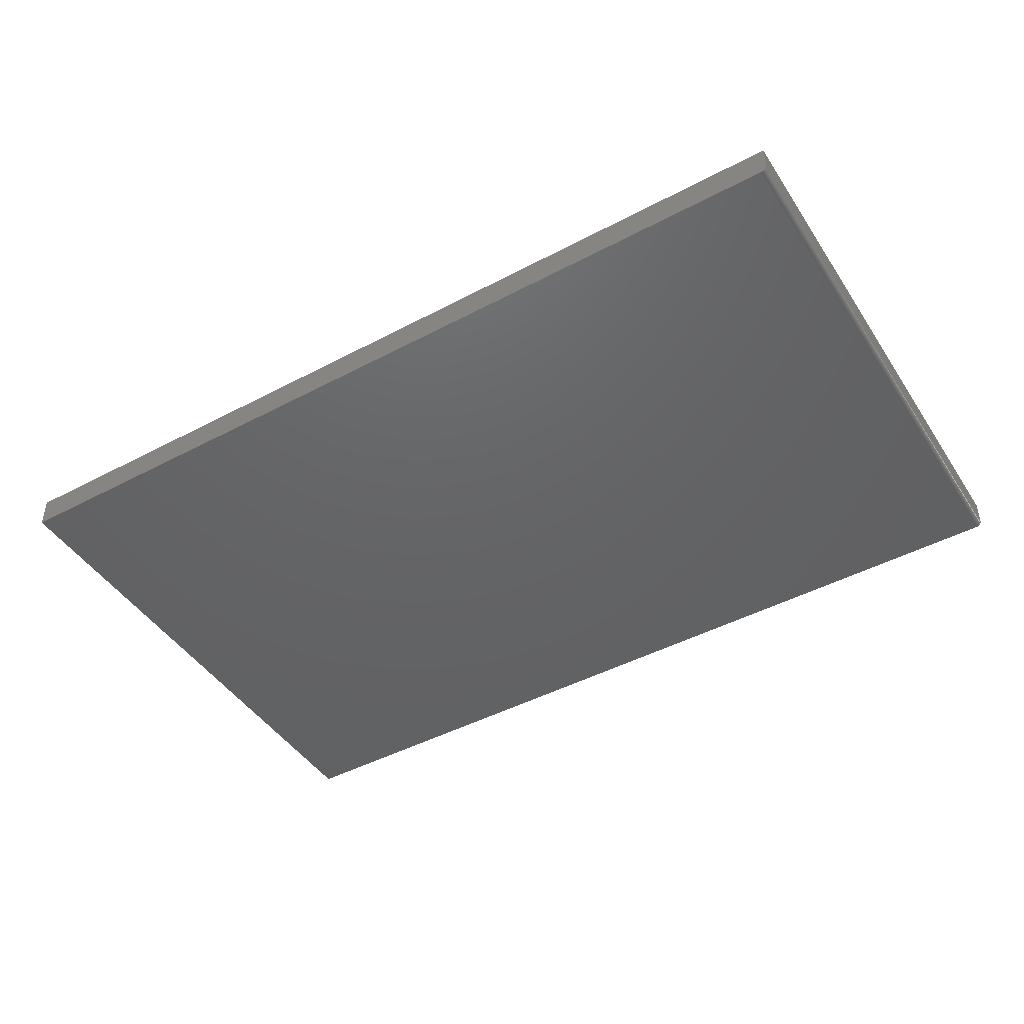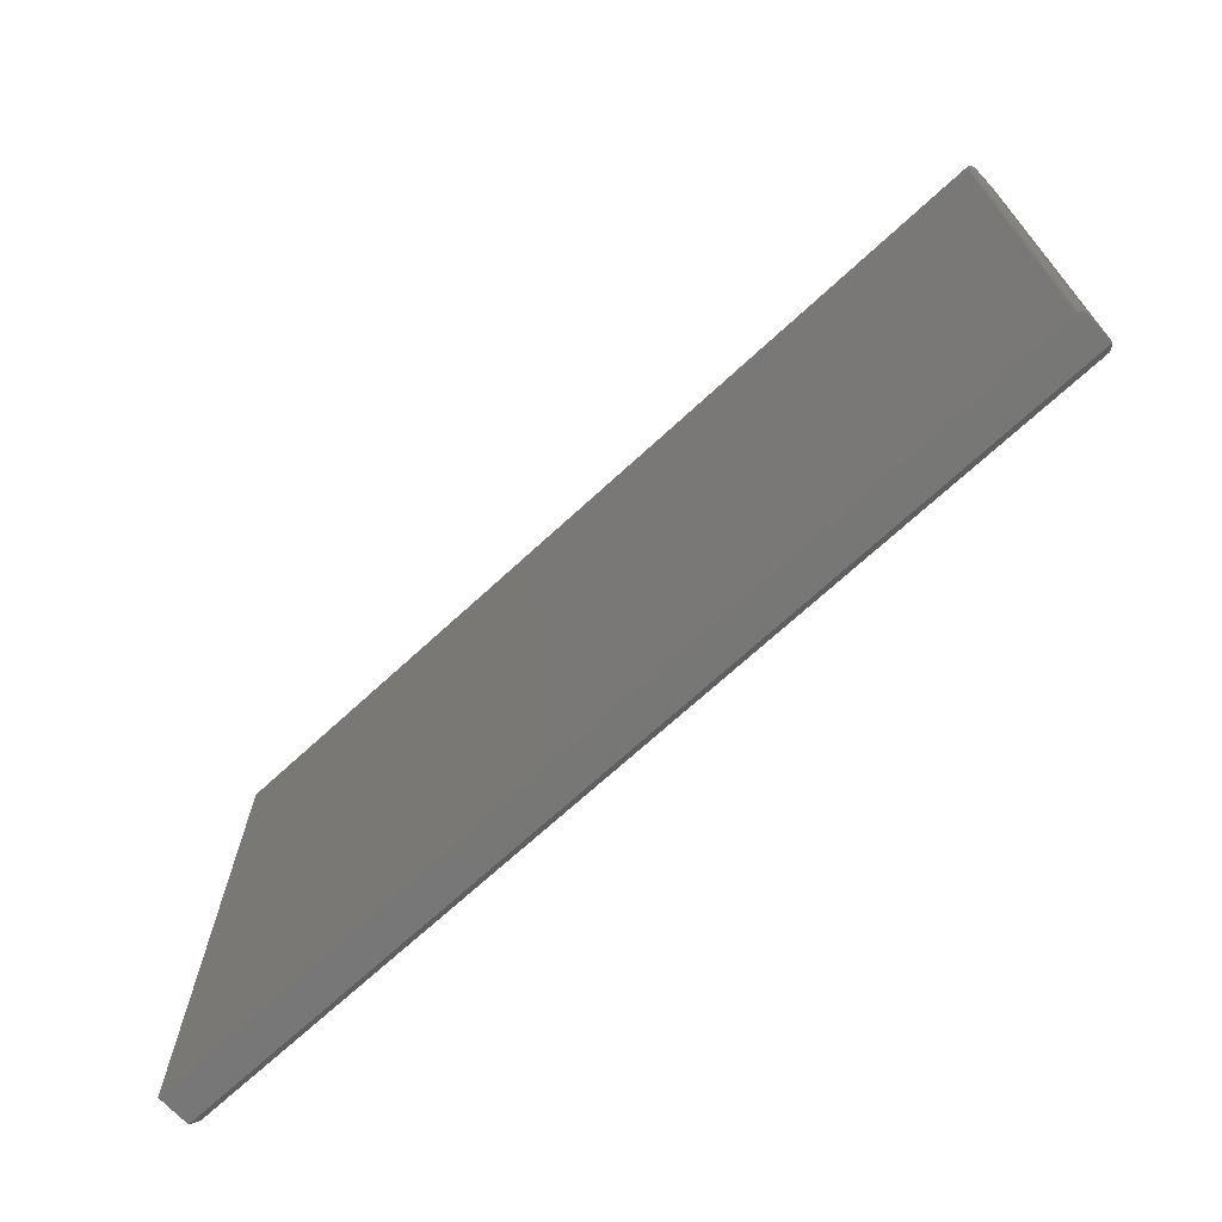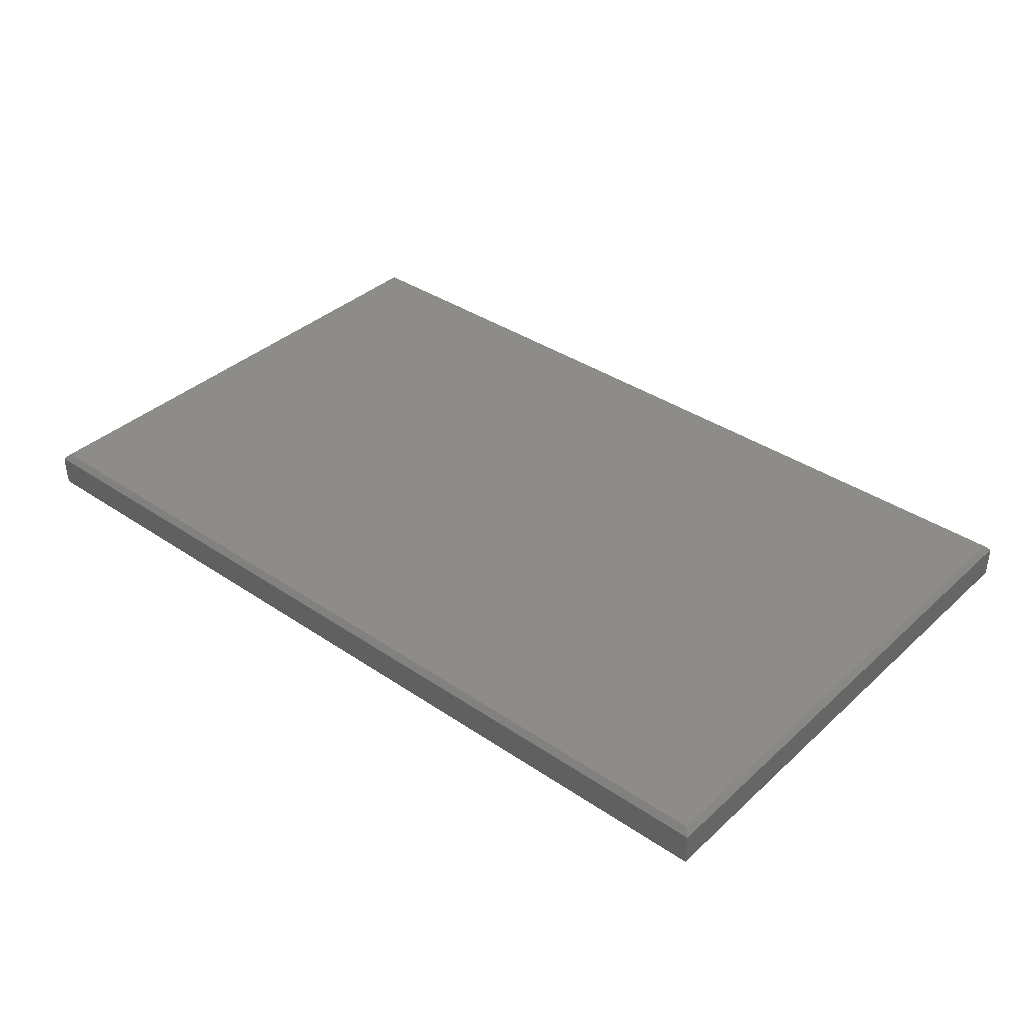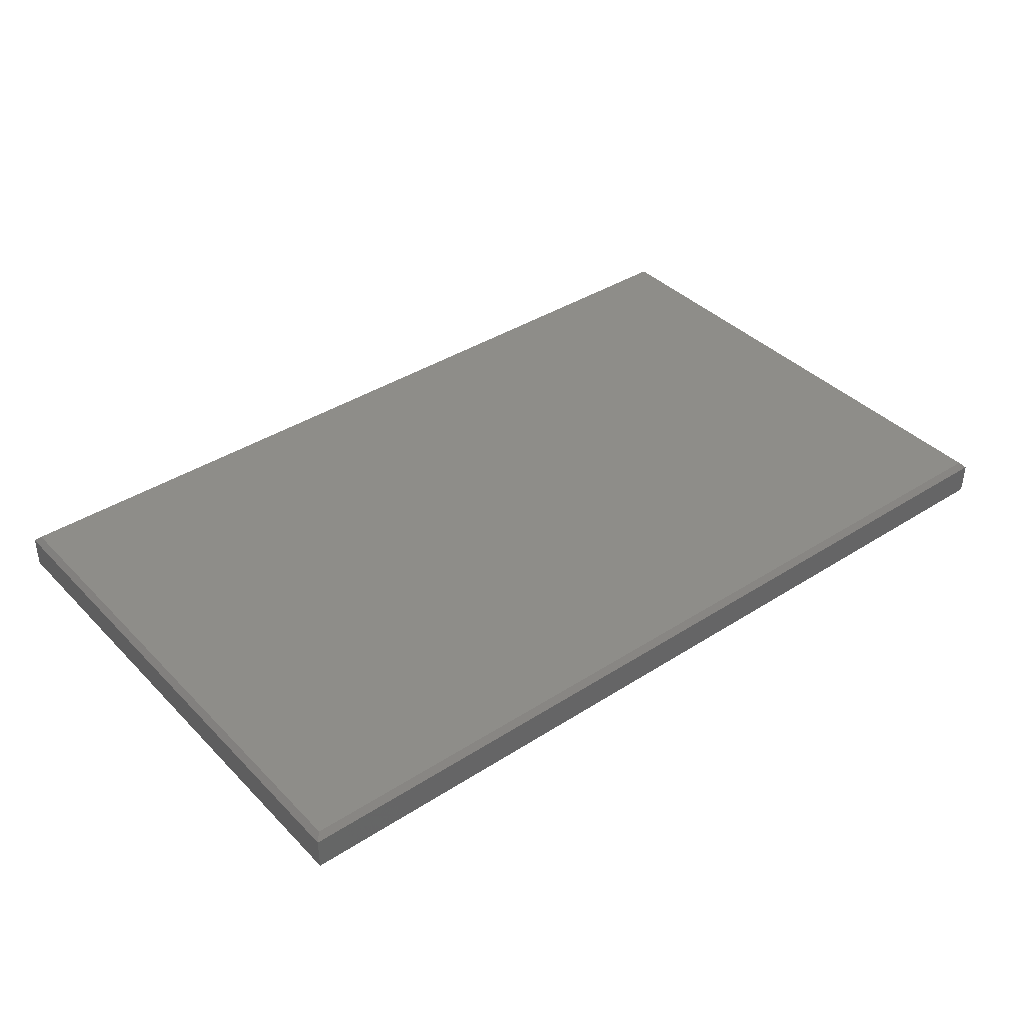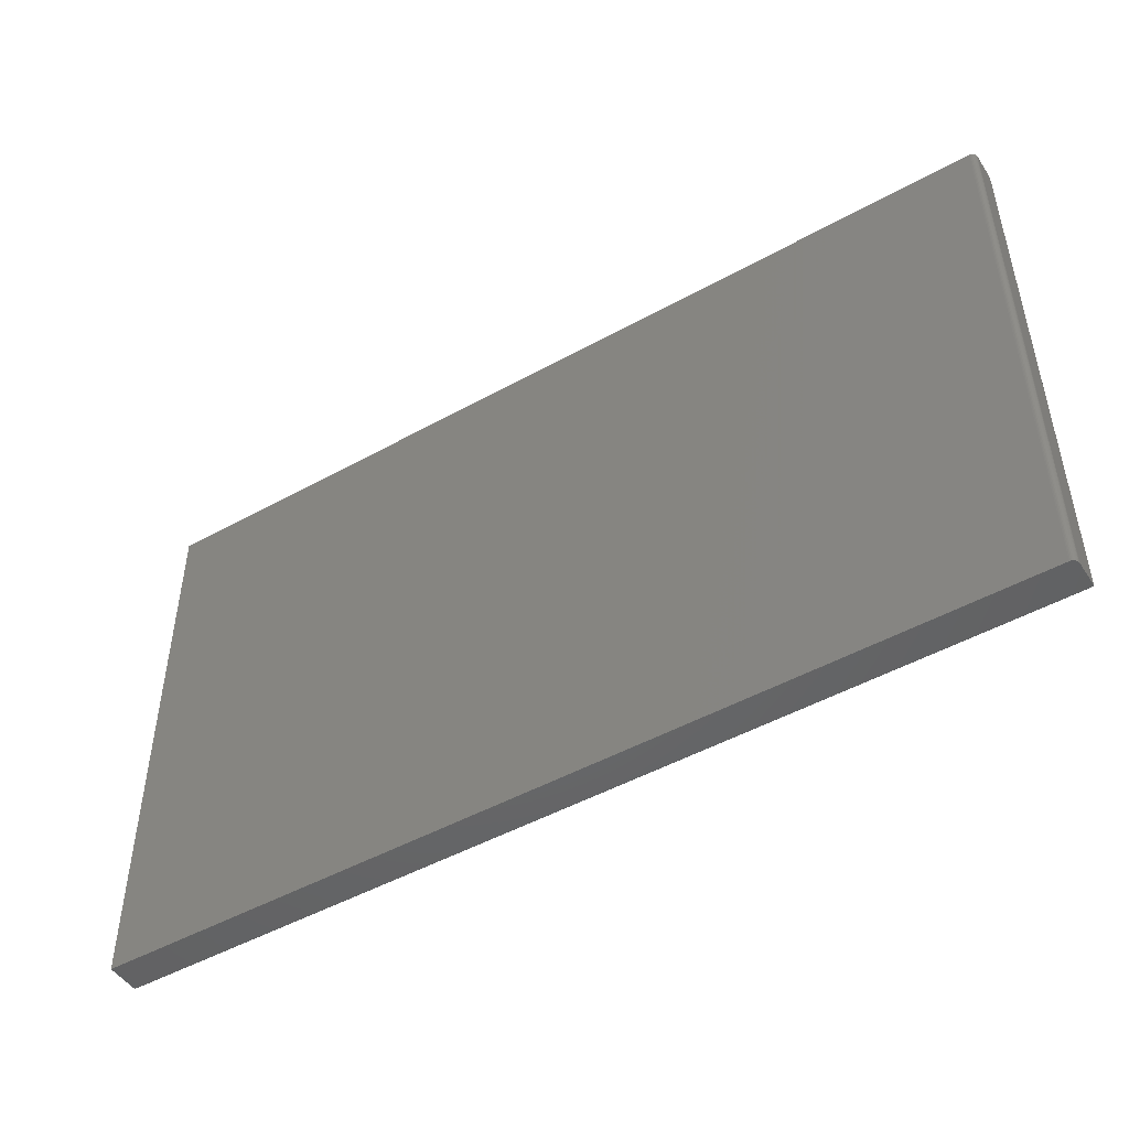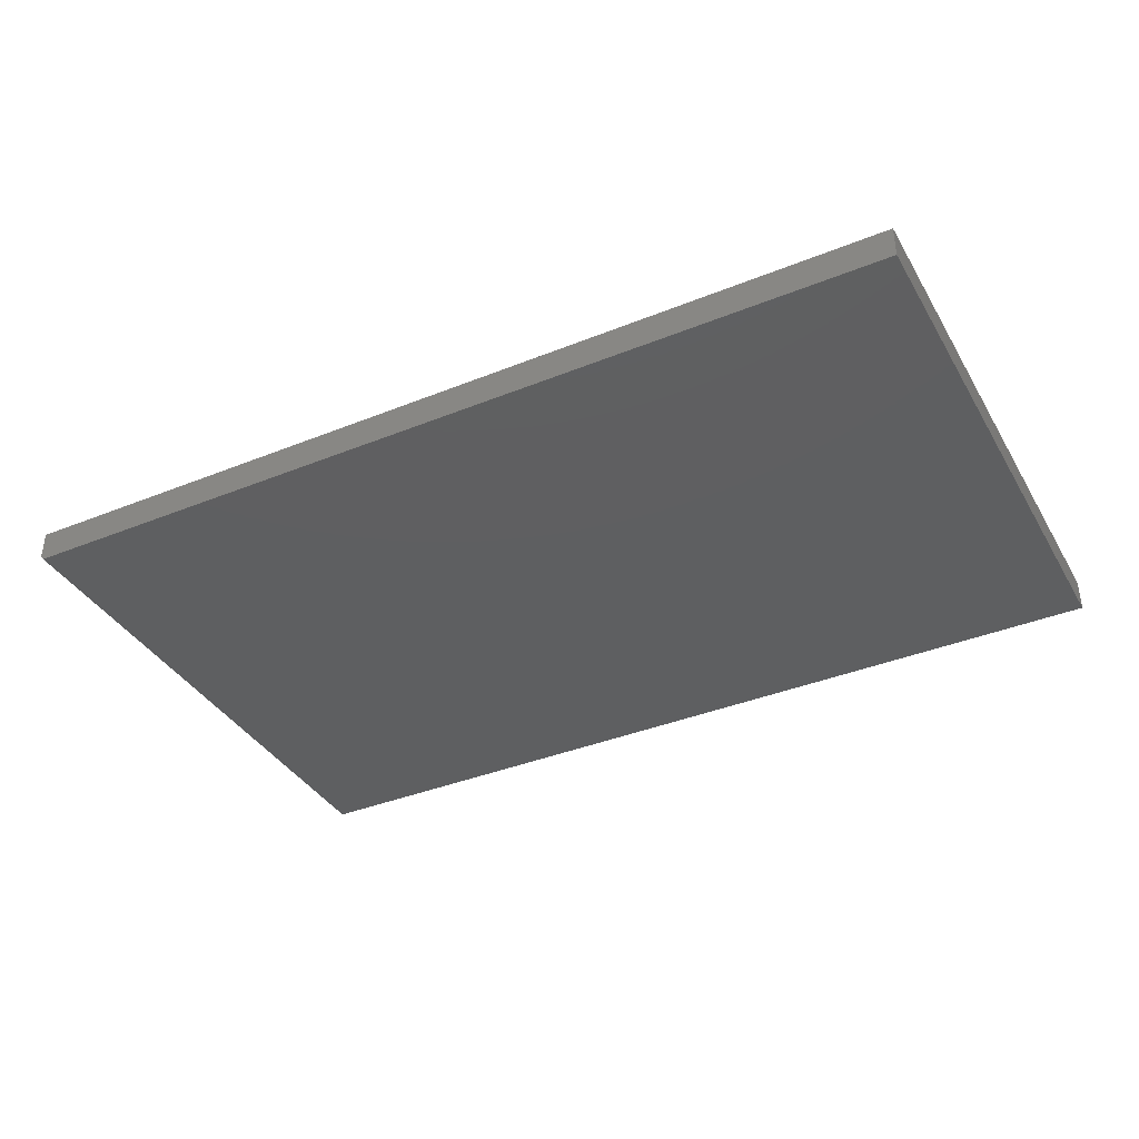
<metadata>
{"format":"stl","ext":"stl","renderer":"f3d","projection":"perspective","resolution":1024,"background":"white","views":[{"elev":-45.5,"azim":-148.6,"up":"+Z"},{"elev":-69.8,"azim":-137.3,"up":"+Y"},{"elev":37.3,"azim":40.9,"up":"+Z"},{"elev":38.8,"azim":141.2,"up":"+Z"},{"elev":-48.2,"azim":-148.1,"up":"+Y"},{"elev":-37.8,"azim":27.3,"up":"+Z"}]}
</metadata>
<code>
# stl→obj: 28 verts, 52 faces
v 0.6719 -0.75 0.0435
v -0.5469 -0.75 0.0435
v -0.5469 -0.75 0.007812
v -0.5467 -0.75 0.006288
v -0.5463 -0.75 0.004823
v -0.5456 -0.75 0.003472
v -0.5446 -0.75 0.002288
v -0.5434 -0.75 0.001317
v -0.5421 -0.75 0.0005947
v -0.5406 -0.75 0.0001501
v -0.5391 -0.75 -4.784e-19
v 0.6719 -0.75 -7.463e-17
v 0.6719 1.631e-16 0.0435
v 0.6719 1.353e-16 -7.463e-17
v -0.5391 8.674e-19 -4.784e-19
v -0.5406 6.981e-19 0.0001501
v -0.5421 5.354e-19 0.0005947
v -0.5434 3.855e-19 0.001317
v -0.5446 2.54e-19 0.002288
v -0.5456 1.462e-19 0.003472
v -0.5463 6.602e-20 0.004823
v -0.5467 1.667e-20 0.006288
v -0.5469 5.311e-35 0.007812
v -0.5469 1.262e-32 0.0435
v 0.6641 -0.7422 0.05132
v 0.6641 -0.007812 0.05132
v -0.5391 -0.7422 0.05132
v -0.5391 -0.007812 0.05132
f 1 2 3
f 1 3 4
f 1 4 5
f 1 5 6
f 1 6 7
f 1 7 8
f 1 8 9
f 1 9 10
f 1 10 11
f 1 11 12
f 13 14 15
f 13 15 16
f 13 16 17
f 13 17 18
f 13 18 19
f 13 19 20
f 13 20 21
f 13 21 22
f 13 22 23
f 13 23 24
f 24 23 2
f 2 23 3
f 11 15 12
f 12 15 14
f 15 11 16
f 16 11 10
f 16 10 17
f 17 10 9
f 17 9 18
f 18 9 8
f 18 8 19
f 19 8 7
f 19 7 20
f 20 7 6
f 20 6 21
f 21 6 5
f 21 5 22
f 22 5 4
f 22 4 23
f 23 4 3
f 25 26 27
f 27 26 28
f 14 13 12
f 12 13 1
f 13 26 1
f 1 26 25
f 13 24 26
f 26 24 28
f 24 2 28
f 28 2 27
f 1 25 2
f 2 25 27

</code>
